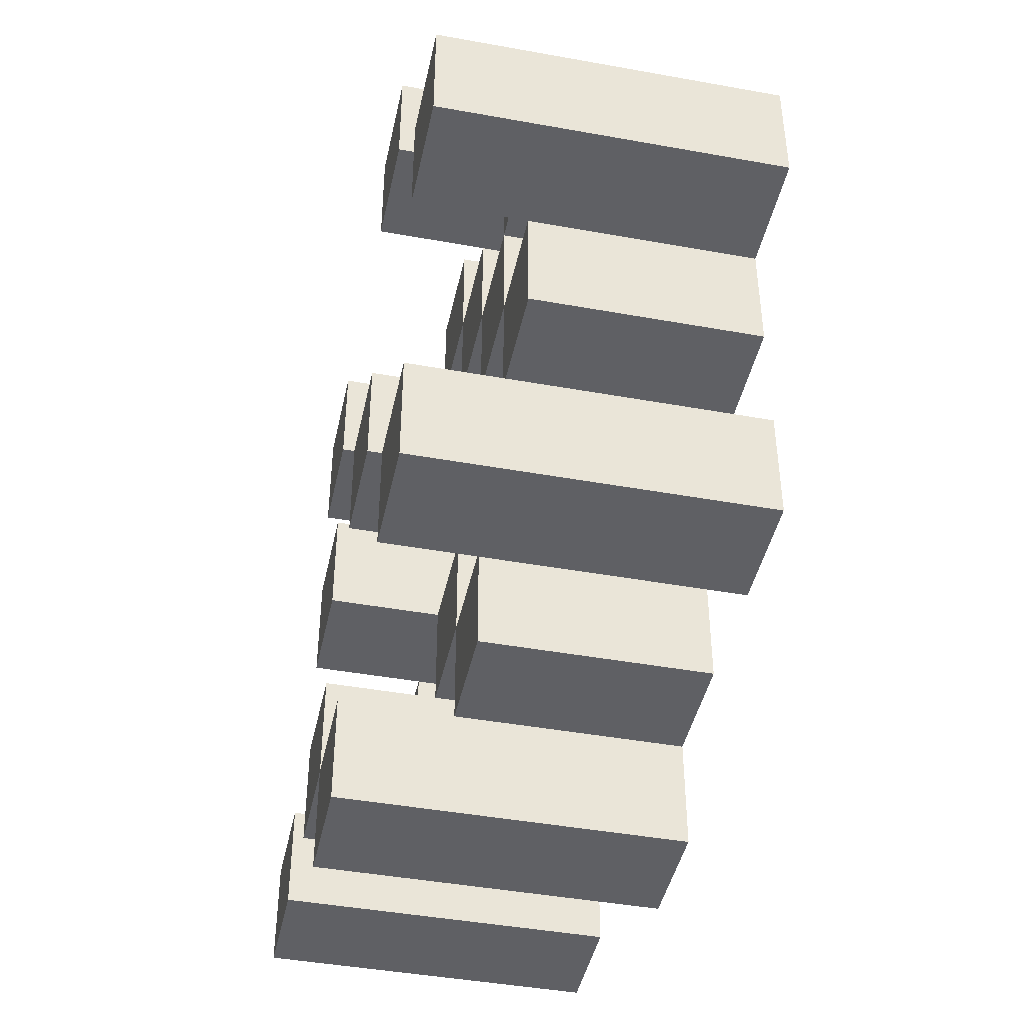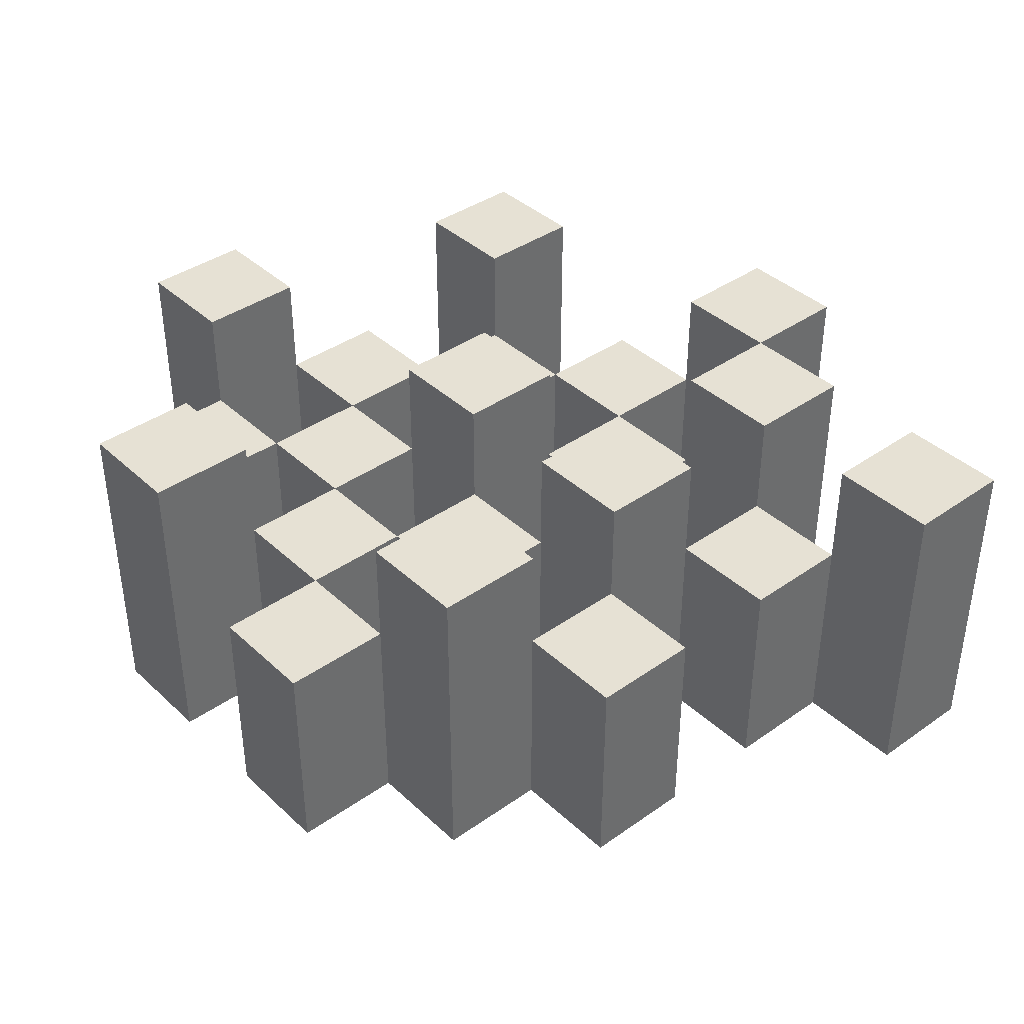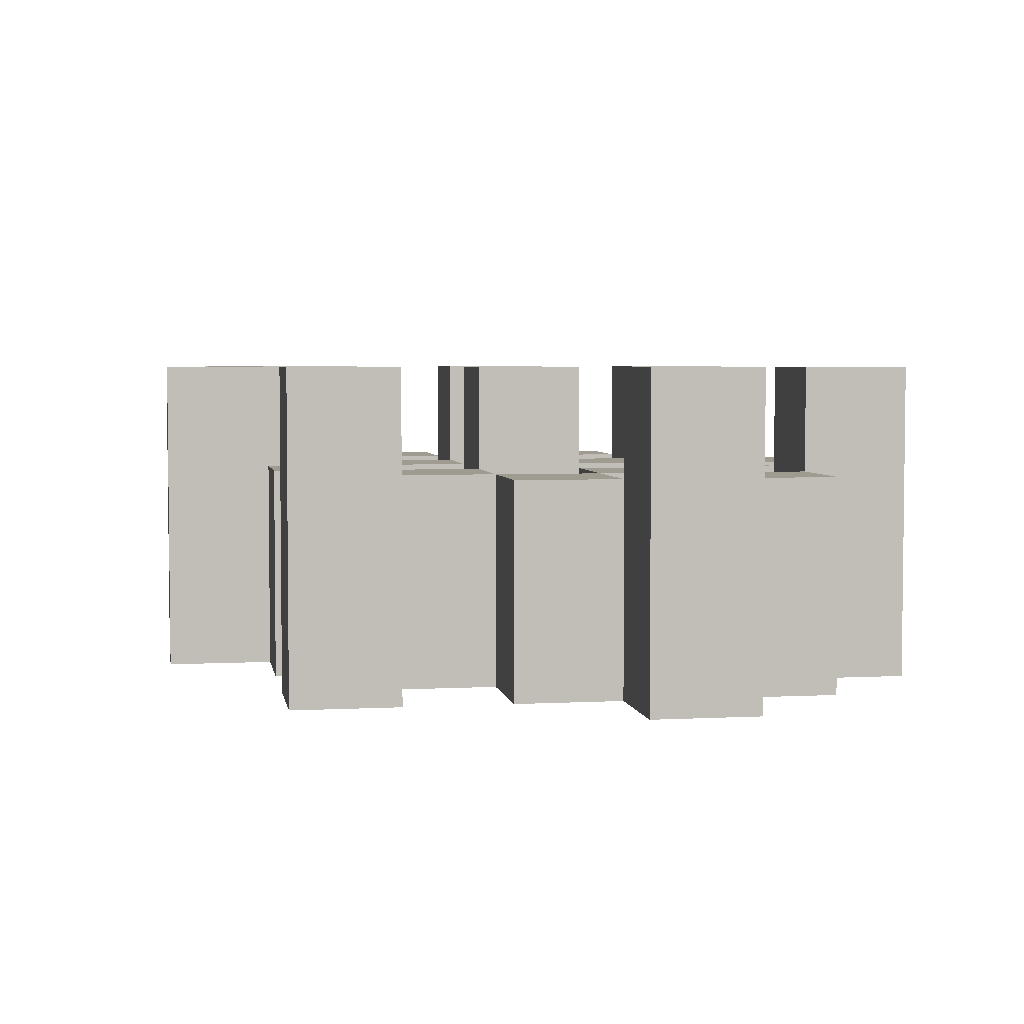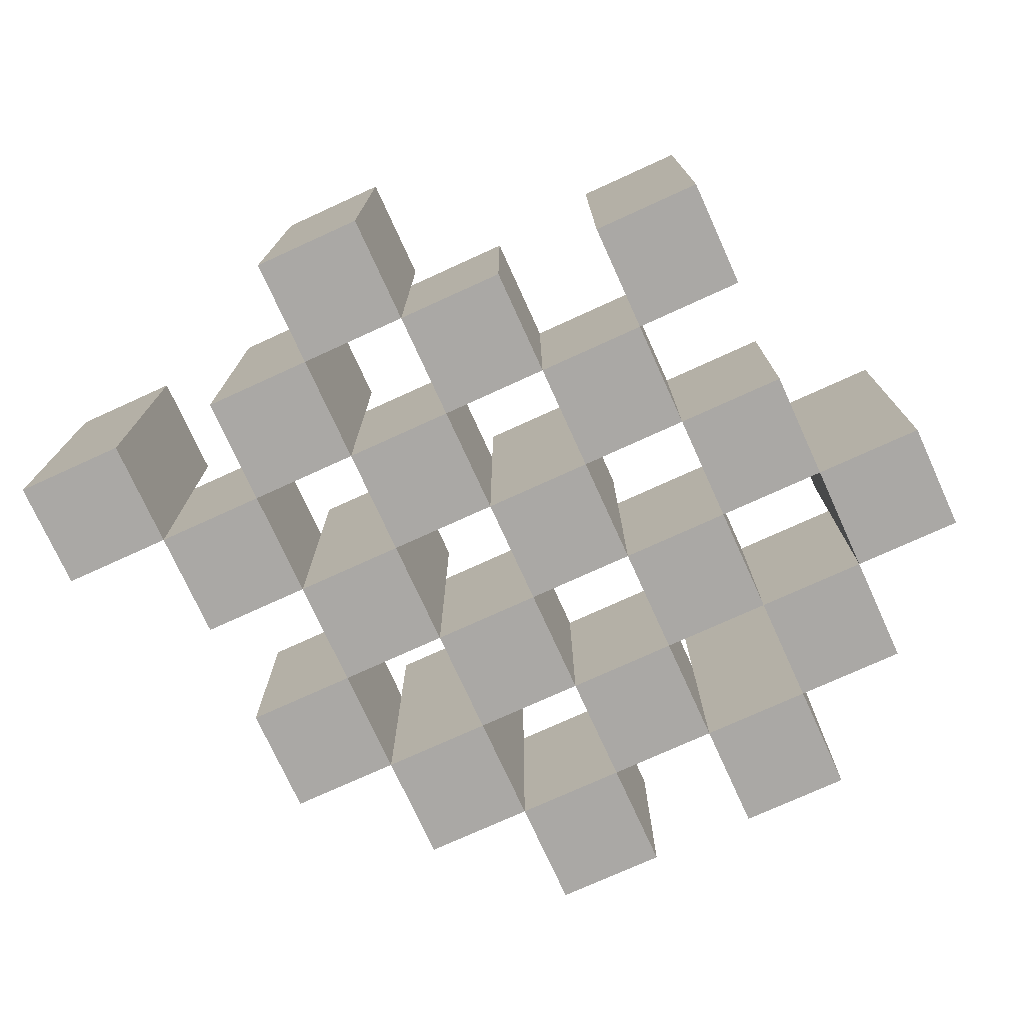
<metadata>
{"format":"obj","ext":"obj","renderer":"f3d","projection":"perspective","resolution":1024,"background":"white","views":[{"elev":-43.8,"azim":-102.0,"up":"+Z"},{"elev":39.3,"azim":48.8,"up":"+Y"},{"elev":4.1,"azim":-99.8,"up":"+Y"},{"elev":-75.1,"azim":-155.5,"up":"+Y"}]}
</metadata>
<code>
o
v 20.2 0.9 34.4
v 20.2 0.9 34.3
v 20.2 1.2 34.4
v 20.2 1.2 34.3
v 20.3 0.9 34.5
v 20.3 0.9 34.4
v 20.3 0.9 34.3
v 20.3 0.9 34.2
v 20.3 0.9 34.1
v 20.3 0.9 34
v 20.3 1.1 34.5
v 20.3 1.1 34.4
v 20.3 1.1 34.3
v 20.3 1.1 34.2
v 20.3 1.2 34.1
v 20.3 1.2 34
v 20.4 0.9 34.6
v 20.4 0.9 34.5
v 20.4 0.9 34.4
v 20.4 0.9 34.3
v 20.4 0.9 34.2
v 20.4 0.9 34.1
v 20.4 1.1 34.5
v 20.4 1.1 34.4
v 20.4 1.1 34.3
v 20.4 1.1 34.2
v 20.4 1.1 34.1
v 20.4 1.2 34.6
v 20.4 1.2 34.5
v 20.5 0.9 34.5
v 20.5 0.9 34.4
v 20.5 0.9 34.3
v 20.5 0.9 34.2
v 20.5 0.9 34.1
v 20.5 0.9 34
v 20.5 1.1 34.5
v 20.5 1.1 34.4
v 20.5 1.1 34.3
v 20.5 1.1 34.2
v 20.5 1.1 34.1
v 20.5 1.1 34
v 20.5 1.2 34.3
v 20.5 1.2 34.2
v 20.6 0.9 34.6
v 20.6 0.9 34.5
v 20.6 0.9 34.4
v 20.6 0.9 34.3
v 20.6 0.9 34.2
v 20.6 0.9 34.1
v 20.6 0.9 34
v 20.6 0.9 33.9
v 20.6 1.1 34.6
v 20.6 1.1 34.5
v 20.6 1.1 34.4
v 20.6 1.1 34.3
v 20.6 1.1 34.2
v 20.6 1.1 34.1
v 20.6 1.1 34
v 20.6 1.2 34
v 20.6 1.2 33.9
v 20.7 0.9 34.5
v 20.7 0.9 34.4
v 20.7 0.9 34.3
v 20.7 0.9 34.2
v 20.7 0.9 34.1
v 20.7 0.9 34
v 20.7 1.1 34.5
v 20.7 1.1 34.4
v 20.7 1.1 34.3
v 20.7 1.1 34.2
v 20.7 1.1 34.1
v 20.7 1.2 34.5
v 20.7 1.2 34.4
v 20.7 1.2 34.3
v 20.7 1.2 34.2
v 20.7 1.2 34.1
v 20.7 1.2 34
v 20.8 0.9 34.4
v 20.8 0.9 34.3
v 20.8 0.9 34.2
v 20.8 0.9 34.1
v 20.8 1.1 34.4
v 20.8 1.1 34.3
v 20.8 1.1 34.2
v 20.8 1.1 34.1
v 20.9 0.9 34.1
v 20.9 0.9 34
v 20.9 1.1 34.1
v 20.9 1.2 34.1
v 20.9 1.2 34
v 20.3 0.9 34.4
v 20.3 0.9 34.3
v 20.3 1.1 34.4
v 20.3 1.1 34.3
v 20.3 1.2 34.4
v 20.3 1.2 34.3
v 20.4 0.9 34.5
v 20.4 0.9 34.4
v 20.4 0.9 34.3
v 20.4 0.9 34.2
v 20.4 0.9 34.1
v 20.4 0.9 34
v 20.4 1.1 34.5
v 20.4 1.1 34.4
v 20.4 1.1 34.3
v 20.4 1.1 34.2
v 20.4 1.1 34.1
v 20.4 1.2 34.1
v 20.4 1.2 34
v 20.5 0.9 34.6
v 20.5 0.9 34.5
v 20.5 0.9 34.4
v 20.5 0.9 34.3
v 20.5 0.9 34.2
v 20.5 0.9 34.1
v 20.5 1.1 34.5
v 20.5 1.1 34.4
v 20.5 1.1 34.3
v 20.5 1.1 34.2
v 20.5 1.1 34.1
v 20.5 1.2 34.6
v 20.5 1.2 34.5
v 20.6 0.9 34.5
v 20.6 0.9 34.4
v 20.6 0.9 34.3
v 20.6 0.9 34.2
v 20.6 0.9 34.1
v 20.6 0.9 34
v 20.6 1.1 34.5
v 20.6 1.1 34.4
v 20.6 1.1 34.3
v 20.6 1.1 34.2
v 20.6 1.1 34.1
v 20.6 1.1 34
v 20.6 1.2 34.3
v 20.6 1.2 34.2
v 20.7 0.9 34.6
v 20.7 0.9 34.5
v 20.7 0.9 34.4
v 20.7 0.9 34.3
v 20.7 0.9 34.2
v 20.7 0.9 34.1
v 20.7 0.9 34
v 20.7 0.9 33.9
v 20.7 1.1 34.6
v 20.7 1.1 34.5
v 20.7 1.1 34.4
v 20.7 1.1 34.3
v 20.7 1.1 34.2
v 20.7 1.1 34.1
v 20.7 1.2 34
v 20.7 1.2 33.9
v 20.8 0.9 34.5
v 20.8 0.9 34.4
v 20.8 0.9 34.3
v 20.8 0.9 34.2
v 20.8 0.9 34.1
v 20.8 0.9 34
v 20.8 1.1 34.4
v 20.8 1.1 34.3
v 20.8 1.1 34.2
v 20.8 1.1 34.1
v 20.8 1.2 34.5
v 20.8 1.2 34.4
v 20.8 1.2 34.3
v 20.8 1.2 34.2
v 20.8 1.2 34.1
v 20.8 1.2 34
v 20.9 0.9 34.4
v 20.9 0.9 34.3
v 20.9 0.9 34.2
v 20.9 0.9 34.1
v 20.9 1.1 34.4
v 20.9 1.1 34.3
v 20.9 1.1 34.2
v 20.9 1.1 34.1
v 21 0.9 34.1
v 21 0.9 34
v 21 1.2 34.1
v 21 1.2 34
v 20.4 0.9 34.6
v 20.4 1.2 34.6
v 20.5 0.9 34.6
v 20.5 1.2 34.6
v 20.6 0.9 34.6
v 20.6 1.1 34.6
v 20.7 0.9 34.6
v 20.7 1.1 34.6
v 20.3 0.9 34.5
v 20.3 1.1 34.5
v 20.4 0.9 34.5
v 20.4 1.1 34.5
v 20.5 0.9 34.5
v 20.5 1.1 34.5
v 20.6 0.9 34.5
v 20.6 1.1 34.5
v 20.7 0.9 34.5
v 20.7 1.1 34.5
v 20.7 1.2 34.5
v 20.8 0.9 34.5
v 20.8 1.2 34.5
v 20.2 0.9 34.4
v 20.2 1.2 34.4
v 20.3 0.9 34.4
v 20.3 1.1 34.4
v 20.3 1.2 34.4
v 20.4 0.9 34.4
v 20.4 1.1 34.4
v 20.5 0.9 34.4
v 20.5 1.1 34.4
v 20.6 0.9 34.4
v 20.6 1.1 34.4
v 20.7 0.9 34.4
v 20.7 1.1 34.4
v 20.8 0.9 34.4
v 20.8 1.1 34.4
v 20.9 0.9 34.4
v 20.9 1.1 34.4
v 20.3 0.9 34.3
v 20.3 1.1 34.3
v 20.4 0.9 34.3
v 20.4 1.1 34.3
v 20.5 0.9 34.3
v 20.5 1.1 34.3
v 20.5 1.2 34.3
v 20.6 0.9 34.3
v 20.6 1.1 34.3
v 20.6 1.2 34.3
v 20.7 0.9 34.3
v 20.7 1.1 34.3
v 20.7 1.2 34.3
v 20.8 0.9 34.3
v 20.8 1.1 34.3
v 20.8 1.2 34.3
v 20.4 0.9 34.2
v 20.4 1.1 34.2
v 20.5 0.9 34.2
v 20.5 1.1 34.2
v 20.6 0.9 34.2
v 20.6 1.1 34.2
v 20.7 0.9 34.2
v 20.7 1.1 34.2
v 20.8 0.9 34.2
v 20.8 1.1 34.2
v 20.9 0.9 34.2
v 20.9 1.1 34.2
v 20.3 0.9 34.1
v 20.3 1.2 34.1
v 20.4 0.9 34.1
v 20.4 1.1 34.1
v 20.4 1.2 34.1
v 20.5 0.9 34.1
v 20.5 1.1 34.1
v 20.6 0.9 34.1
v 20.6 1.1 34.1
v 20.7 0.9 34.1
v 20.7 1.1 34.1
v 20.7 1.2 34.1
v 20.8 0.9 34.1
v 20.8 1.1 34.1
v 20.8 1.2 34.1
v 20.9 0.9 34.1
v 20.9 1.1 34.1
v 20.9 1.2 34.1
v 21 0.9 34.1
v 21 1.2 34.1
v 20.6 0.9 34
v 20.6 1.1 34
v 20.6 1.2 34
v 20.7 0.9 34
v 20.7 1.2 34
v 20.4 0.9 34.5
v 20.4 1.1 34.5
v 20.4 1.2 34.5
v 20.5 0.9 34.5
v 20.5 1.1 34.5
v 20.5 1.2 34.5
v 20.6 0.9 34.5
v 20.6 1.1 34.5
v 20.7 0.9 34.5
v 20.7 1.1 34.5
v 20.3 0.9 34.4
v 20.3 1.1 34.4
v 20.4 0.9 34.4
v 20.4 1.1 34.4
v 20.5 0.9 34.4
v 20.5 1.1 34.4
v 20.6 0.9 34.4
v 20.6 1.1 34.4
v 20.7 0.9 34.4
v 20.7 1.1 34.4
v 20.7 1.2 34.4
v 20.8 0.9 34.4
v 20.8 1.1 34.4
v 20.8 1.2 34.4
v 20.2 0.9 34.3
v 20.2 1.2 34.3
v 20.3 0.9 34.3
v 20.3 1.1 34.3
v 20.3 1.2 34.3
v 20.4 0.9 34.3
v 20.4 1.1 34.3
v 20.5 0.9 34.3
v 20.5 1.1 34.3
v 20.6 0.9 34.3
v 20.6 1.1 34.3
v 20.7 0.9 34.3
v 20.7 1.1 34.3
v 20.8 0.9 34.3
v 20.8 1.1 34.3
v 20.9 0.9 34.3
v 20.9 1.1 34.3
v 20.3 0.9 34.2
v 20.3 1.1 34.2
v 20.4 0.9 34.2
v 20.4 1.1 34.2
v 20.5 0.9 34.2
v 20.5 1.1 34.2
v 20.5 1.2 34.2
v 20.6 0.9 34.2
v 20.6 1.1 34.2
v 20.6 1.2 34.2
v 20.7 0.9 34.2
v 20.7 1.1 34.2
v 20.7 1.2 34.2
v 20.8 0.9 34.2
v 20.8 1.1 34.2
v 20.8 1.2 34.2
v 20.4 0.9 34.1
v 20.4 1.1 34.1
v 20.5 0.9 34.1
v 20.5 1.1 34.1
v 20.6 0.9 34.1
v 20.6 1.1 34.1
v 20.7 0.9 34.1
v 20.7 1.1 34.1
v 20.8 0.9 34.1
v 20.8 1.1 34.1
v 20.9 0.9 34.1
v 20.9 1.1 34.1
v 20.3 0.9 34
v 20.3 1.2 34
v 20.4 0.9 34
v 20.4 1.2 34
v 20.5 0.9 34
v 20.5 1.1 34
v 20.6 0.9 34
v 20.6 1.1 34
v 20.7 0.9 34
v 20.7 1.2 34
v 20.8 0.9 34
v 20.8 1.2 34
v 20.9 0.9 34
v 20.9 1.2 34
v 21 0.9 34
v 21 1.2 34
v 20.6 0.9 33.9
v 20.6 1.2 33.9
v 20.7 0.9 33.9
v 20.7 1.2 33.9
v 20.4 0.9 34.6
v 20.5 0.9 34.6
v 20.6 0.9 34.6
v 20.7 0.9 34.6
v 20.3 0.9 34.5
v 20.4 0.9 34.5
v 20.5 0.9 34.5
v 20.6 0.9 34.5
v 20.7 0.9 34.5
v 20.8 0.9 34.5
v 20.2 0.9 34.4
v 20.3 0.9 34.4
v 20.4 0.9 34.4
v 20.5 0.9 34.4
v 20.6 0.9 34.4
v 20.7 0.9 34.4
v 20.8 0.9 34.4
v 20.9 0.9 34.4
v 20.2 0.9 34.3
v 20.3 0.9 34.3
v 20.4 0.9 34.3
v 20.5 0.9 34.3
v 20.6 0.9 34.3
v 20.7 0.9 34.3
v 20.8 0.9 34.3
v 20.9 0.9 34.3
v 20.3 0.9 34.2
v 20.4 0.9 34.2
v 20.5 0.9 34.2
v 20.6 0.9 34.2
v 20.7 0.9 34.2
v 20.8 0.9 34.2
v 20.9 0.9 34.2
v 20.3 0.9 34.1
v 20.4 0.9 34.1
v 20.5 0.9 34.1
v 20.6 0.9 34.1
v 20.7 0.9 34.1
v 20.8 0.9 34.1
v 20.9 0.9 34.1
v 21 0.9 34.1
v 20.3 0.9 34
v 20.4 0.9 34
v 20.5 0.9 34
v 20.6 0.9 34
v 20.7 0.9 34
v 20.8 0.9 34
v 20.9 0.9 34
v 21 0.9 34
v 20.6 0.9 33.9
v 20.7 0.9 33.9
v 20.6 1.1 34.6
v 20.7 1.1 34.6
v 20.3 1.1 34.5
v 20.4 1.1 34.5
v 20.5 1.1 34.5
v 20.6 1.1 34.5
v 20.7 1.1 34.5
v 20.3 1.1 34.4
v 20.4 1.1 34.4
v 20.5 1.1 34.4
v 20.6 1.1 34.4
v 20.7 1.1 34.4
v 20.8 1.1 34.4
v 20.9 1.1 34.4
v 20.3 1.1 34.3
v 20.4 1.1 34.3
v 20.5 1.1 34.3
v 20.6 1.1 34.3
v 20.7 1.1 34.3
v 20.8 1.1 34.3
v 20.9 1.1 34.3
v 20.3 1.1 34.2
v 20.4 1.1 34.2
v 20.5 1.1 34.2
v 20.6 1.1 34.2
v 20.7 1.1 34.2
v 20.8 1.1 34.2
v 20.9 1.1 34.2
v 20.4 1.1 34.1
v 20.5 1.1 34.1
v 20.6 1.1 34.1
v 20.7 1.1 34.1
v 20.8 1.1 34.1
v 20.9 1.1 34.1
v 20.5 1.1 34
v 20.6 1.1 34
v 20.4 1.2 34.6
v 20.5 1.2 34.6
v 20.4 1.2 34.5
v 20.5 1.2 34.5
v 20.7 1.2 34.5
v 20.8 1.2 34.5
v 20.2 1.2 34.4
v 20.3 1.2 34.4
v 20.7 1.2 34.4
v 20.8 1.2 34.4
v 20.2 1.2 34.3
v 20.3 1.2 34.3
v 20.5 1.2 34.3
v 20.6 1.2 34.3
v 20.7 1.2 34.3
v 20.8 1.2 34.3
v 20.5 1.2 34.2
v 20.6 1.2 34.2
v 20.7 1.2 34.2
v 20.8 1.2 34.2
v 20.3 1.2 34.1
v 20.4 1.2 34.1
v 20.7 1.2 34.1
v 20.8 1.2 34.1
v 20.9 1.2 34.1
v 21 1.2 34.1
v 20.3 1.2 34
v 20.4 1.2 34
v 20.6 1.2 34
v 20.7 1.2 34
v 20.8 1.2 34
v 20.9 1.2 34
v 21 1.2 34
v 20.6 1.2 33.9
v 20.7 1.2 33.9
f 3 2 1
f 4 2 3
f 11 6 5
f 12 6 11
f 13 8 7
f 14 8 13
f 15 10 9
f 16 10 15
f 23 18 17
f 24 20 19
f 25 20 24
f 26 22 21
f 27 22 26
f 28 23 17
f 29 23 28
f 36 31 30
f 37 31 36
f 38 33 32
f 39 33 38
f 40 35 34
f 41 35 40
f 42 39 38
f 43 39 42
f 52 45 44
f 53 45 52
f 54 47 46
f 55 47 54
f 56 49 48
f 57 49 56
f 58 51 50
f 59 51 58
f 60 51 59
f 67 62 61
f 68 62 67
f 69 64 63
f 70 64 69
f 71 66 65
f 72 68 67
f 73 68 72
f 74 70 69
f 75 70 74
f 76 66 71
f 77 66 76
f 82 79 78
f 83 79 82
f 84 81 80
f 85 81 84
f 88 87 86
f 89 87 88
f 90 87 89
f 91 92 93
f 93 92 94
f 93 94 95
f 95 94 96
f 97 98 103
f 103 98 104
f 99 100 105
f 105 100 106
f 101 102 107
f 107 102 108
f 108 102 109
f 110 111 116
f 112 113 117
f 117 113 118
f 114 115 119
f 119 115 120
f 110 116 121
f 121 116 122
f 123 124 129
f 129 124 130
f 125 126 131
f 131 126 132
f 127 128 133
f 133 128 134
f 131 132 135
f 135 132 136
f 137 138 145
f 145 138 146
f 139 140 147
f 147 140 148
f 141 142 149
f 149 142 150
f 143 144 151
f 151 144 152
f 153 154 159
f 155 156 160
f 160 156 161
f 157 158 162
f 153 159 163
f 163 159 164
f 160 161 165
f 165 161 166
f 162 158 167
f 167 158 168
f 169 170 173
f 173 170 174
f 171 172 175
f 175 172 176
f 177 178 179
f 179 178 180
f 183 182 181
f 184 182 183
f 187 186 185
f 188 186 187
f 191 190 189
f 192 190 191
f 195 194 193
f 196 194 195
f 200 198 197
f 200 199 198
f 201 199 200
f 204 203 202
f 205 203 204
f 206 203 205
f 209 208 207
f 210 208 209
f 213 212 211
f 214 212 213
f 217 216 215
f 218 216 217
f 221 220 219
f 222 220 221
f 226 224 223
f 226 225 224
f 227 225 226
f 228 225 227
f 232 230 229
f 232 231 230
f 233 231 232
f 234 231 233
f 237 236 235
f 238 236 237
f 241 240 239
f 242 240 241
f 245 244 243
f 246 244 245
f 249 248 247
f 250 248 249
f 251 248 250
f 254 253 252
f 255 253 254
f 259 257 256
f 259 258 257
f 260 258 259
f 261 258 260
f 265 263 262
f 265 264 263
f 266 264 265
f 270 268 267
f 270 269 268
f 271 269 270
f 272 273 275
f 273 274 275
f 275 274 276
f 276 274 277
f 278 279 280
f 280 279 281
f 282 283 284
f 284 283 285
f 286 287 288
f 288 287 289
f 290 291 293
f 291 292 293
f 293 292 294
f 294 292 295
f 296 297 298
f 298 297 299
f 299 297 300
f 301 302 303
f 303 302 304
f 305 306 307
f 307 306 308
f 309 310 311
f 311 310 312
f 313 314 315
f 315 314 316
f 317 318 320
f 318 319 320
f 320 319 321
f 321 319 322
f 323 324 326
f 324 325 326
f 326 325 327
f 327 325 328
f 329 330 331
f 331 330 332
f 333 334 335
f 335 334 336
f 337 338 339
f 339 338 340
f 341 342 343
f 343 342 344
f 345 346 347
f 347 346 348
f 349 350 351
f 351 350 352
f 353 354 355
f 355 354 356
f 357 358 359
f 359 358 360
f 366 362 361
f 367 362 366
f 368 364 363
f 369 364 368
f 372 366 365
f 373 366 372
f 374 368 367
f 375 368 374
f 376 370 369
f 377 370 376
f 379 372 371
f 380 372 379
f 381 374 373
f 382 374 381
f 383 376 375
f 384 376 383
f 385 378 377
f 386 378 385
f 387 381 380
f 388 381 387
f 389 383 382
f 390 383 389
f 391 385 384
f 392 385 391
f 395 389 388
f 396 389 395
f 397 391 390
f 398 391 397
f 399 393 392
f 400 393 399
f 402 395 394
f 403 395 402
f 404 397 396
f 405 397 404
f 406 399 398
f 407 399 406
f 408 401 400
f 409 401 408
f 410 406 405
f 411 406 410
f 412 413 417
f 417 413 418
f 414 415 419
f 419 415 420
f 416 417 421
f 421 417 422
f 420 421 427
f 427 421 428
f 422 423 429
f 429 423 430
f 424 425 431
f 431 425 432
f 426 427 433
f 433 427 434
f 434 435 440
f 440 435 441
f 436 437 442
f 442 437 443
f 438 439 444
f 444 439 445
f 441 442 446
f 446 442 447
f 448 449 450
f 450 449 451
f 452 453 456
f 456 453 457
f 454 455 458
f 458 455 459
f 460 461 464
f 464 461 465
f 462 463 466
f 466 463 467
f 468 469 474
f 474 469 475
f 470 471 477
f 477 471 478
f 472 473 479
f 479 473 480
f 476 477 481
f 481 477 482

</code>
